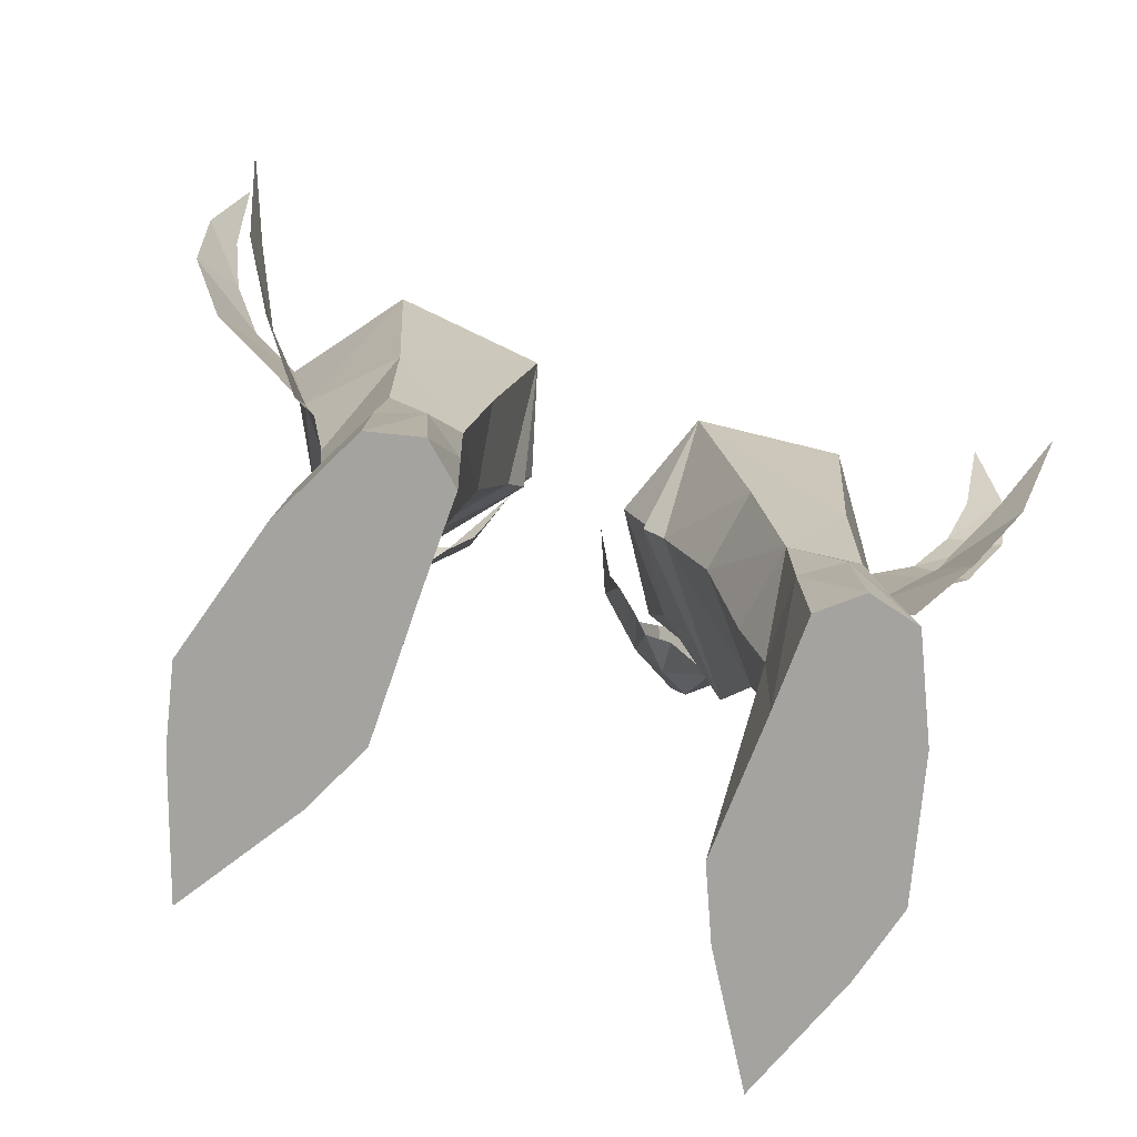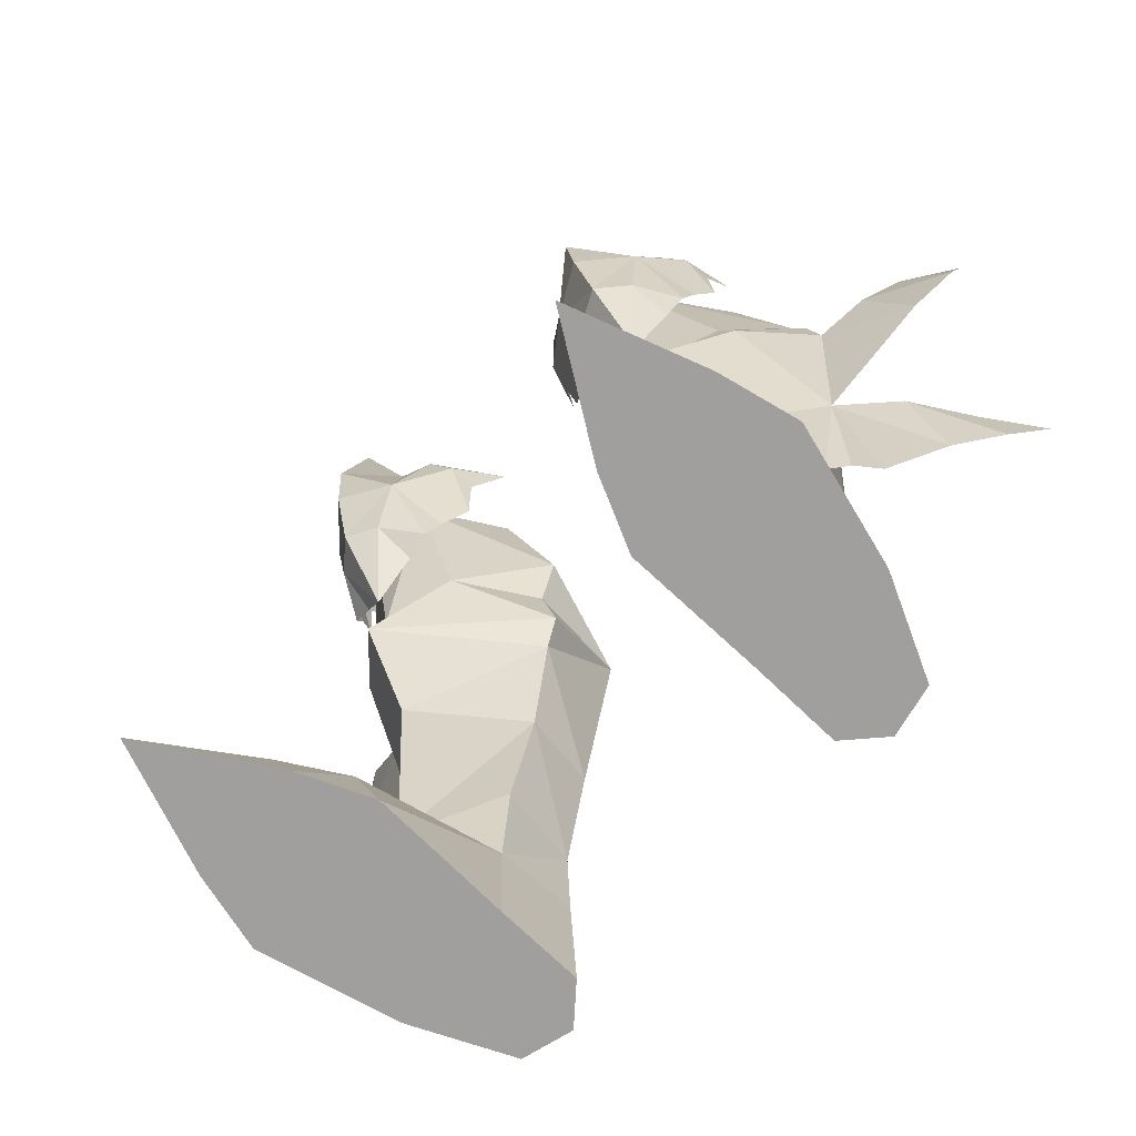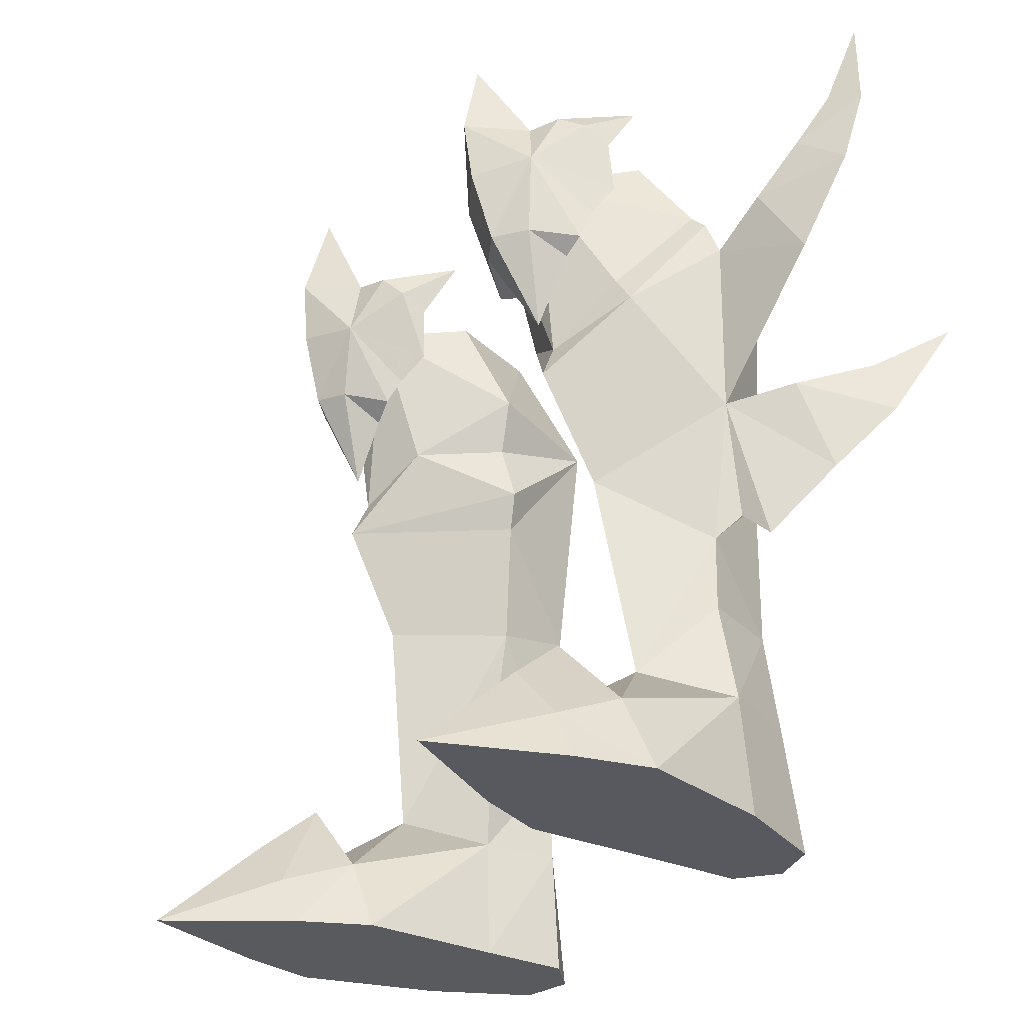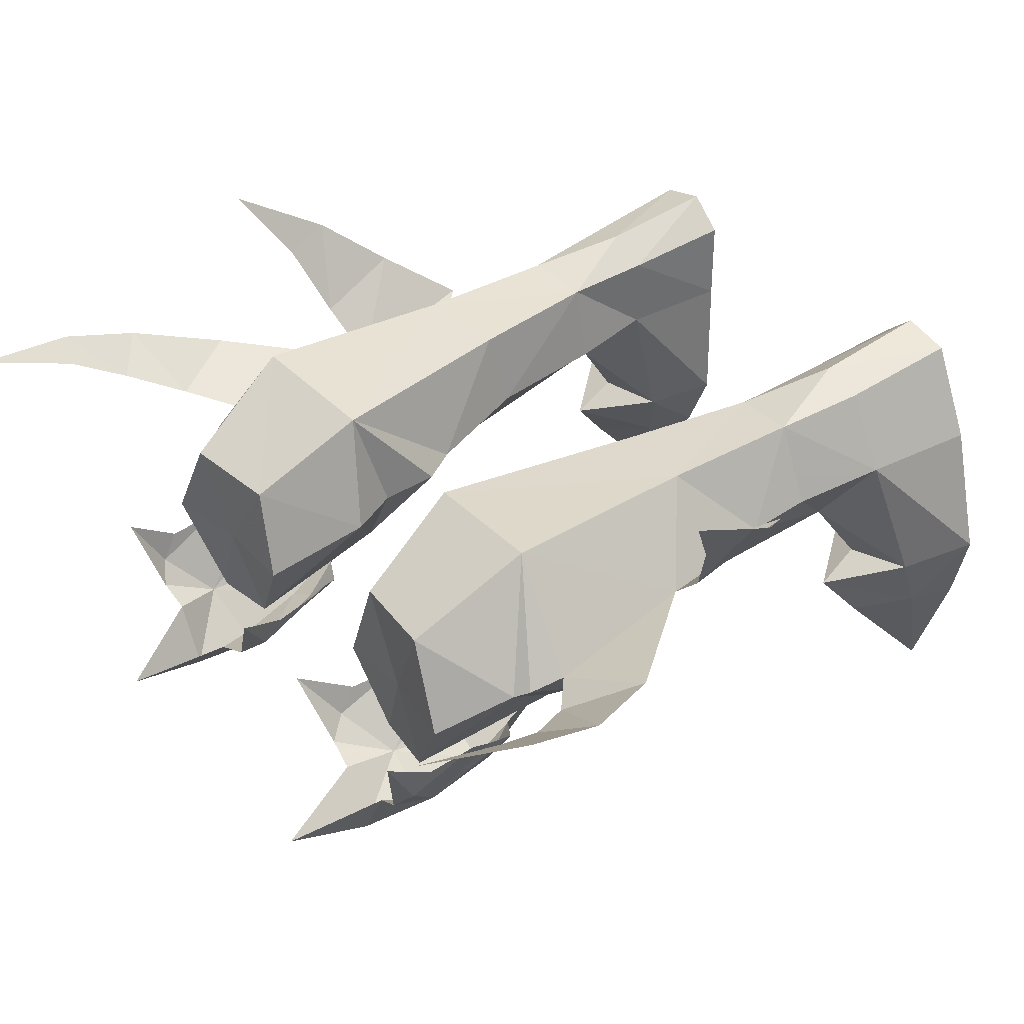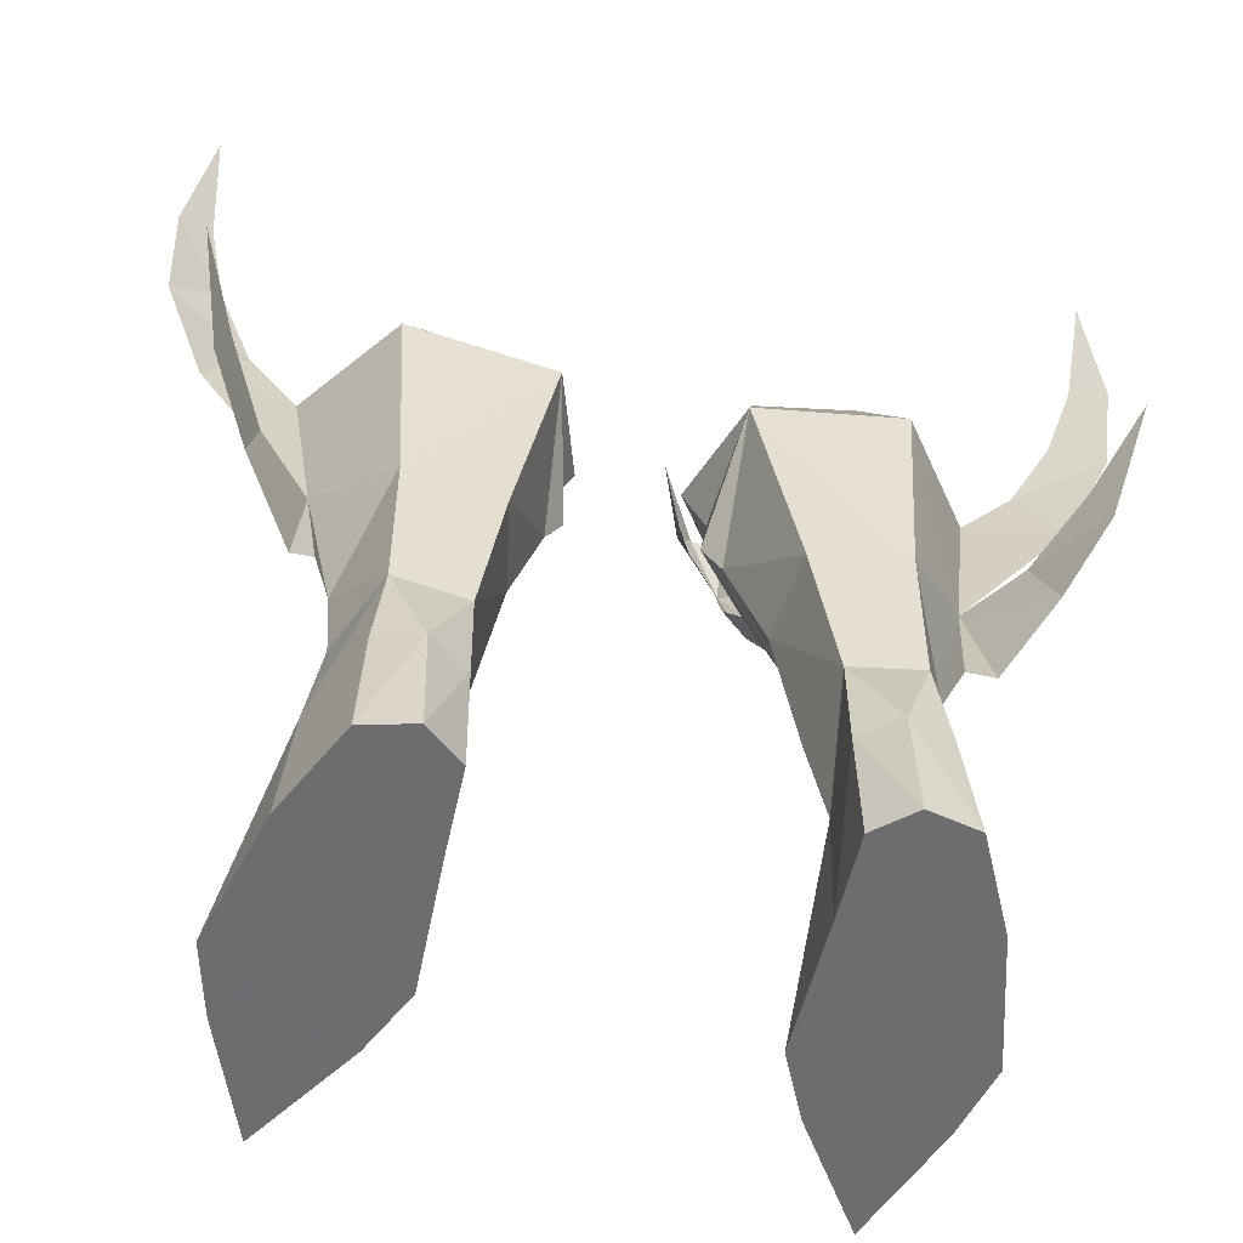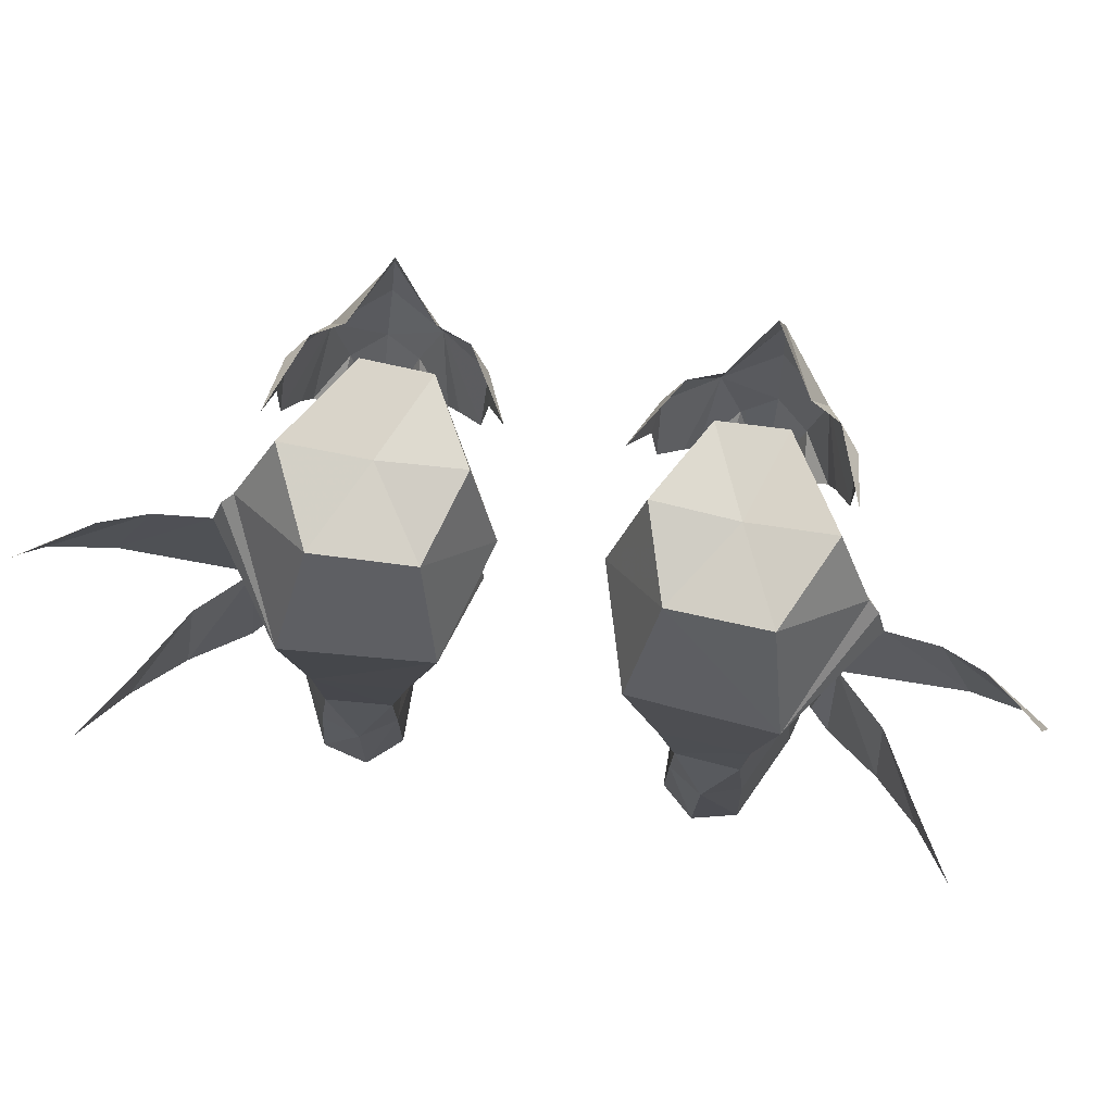
<metadata>
{"format":"obj","ext":"obj","renderer":"f3d","projection":"perspective","resolution":1024,"background":"white","views":[{"elev":-72.9,"azim":160.0,"up":"+Z"},{"elev":-71.4,"azim":45.7,"up":"+Z"},{"elev":-30.4,"azim":57.0,"up":"+Z"},{"elev":36.4,"azim":52.6,"up":"+Y"},{"elev":-54.1,"azim":167.7,"up":"+Z"},{"elev":79.1,"azim":-170.3,"up":"+Z"}]}
</metadata>
<code>
g robber_shoe_male_47760
v 5.292 -3.552 29.4
v 6.324 -3.161 26.31
v 7.698 -3.864 26.47
v 7.49 -4.787 29.58
v 4.924 -1.596 25.71
v 4.365 -1.187 26.69
v 9.467 -2.957 30.08
v 8.981 -2.753 26.53
v 10.13 -0.8597 26.25
v 10.38 -0.3696 27.61
v 14.33 7.196 19.18
v 14.73 8.74 15.41
v 16.39 10.87 18.1
v 15.92 10.23 20.29
v 12.22 5.055 18.52
v 12.64 6.744 12.57
v 15.27 4.943 27.48
v 16.96 5.942 24.28
v 18.77 7.026 28.33
v 16.76 6.084 29.93
v 13.18 4.384 25.68
v 12.22 5.055 18.52
v 18.95 8.079 31.93
v 17.56 7.377 32.44
v -5.421 -3.552 29.4
v -7.619 -4.787 29.58
v -7.826 -3.864 26.47
v -6.452 -3.161 26.31
v -5.053 -1.596 25.71
v -4.494 -1.187 26.69
v -9.596 -2.957 30.08
v -9.11 -2.753 26.53
v -10.26 -0.8597 26.25
v -10.51 -0.3696 27.61
v -16.52 10.87 18.1
v -14.86 8.74 15.41
v -14.46 7.196 19.18
v -16.05 10.23 20.29
v -12.76 6.744 12.57
v -12.35 5.055 18.52
v -15.39 4.943 27.48
v -16.89 6.084 29.93
v -18.9 7.026 28.33
v -17.09 5.942 24.28
v -13.31 4.384 25.68
v -12.35 5.055 18.52
v -19.08 8.079 31.93
v -17.69 7.377 32.44
v 3.365 -0.5499 27.78
v 3.978 -2.577 31.83
v 3.217 -1.901 30.87
v 5.358 -3.032 32.04
v 7.298 -5.091 32.39
v 6.866 -4.139 36.18
v 2.194 0.4352 32.54
v 3.041 -0.8065 30.05
v 6.048 -1.396 25.17
v 7.754 -1.465 22.69
v 10.91 0.4636 28.91
v 10.66 -0.8883 32
v 9.853 -1.73 32.54
v 8.646 -2.442 32.38
v 10.95 1.656 33.51
v 10.86 0.243 31.21
v 9.21 -0.9442 25.7
v 11.71 6.037 13.61
v 17.46 13.31 22.28
v 11.01 5.115 12.57
v 17.96 8.955 36.79
v -3.493 -0.55 27.78
v -3.345 -1.901 30.87
v -4.106 -2.577 31.83
v -5.487 -3.032 32.04
v -6.995 -4.139 36.18
v -7.427 -5.091 32.39
v -2.323 0.4352 32.54
v -3.17 -0.8065 30.05
v -6.177 -1.396 25.17
v -7.883 -1.465 22.69
v -11.03 0.4636 28.91
v -9.981 -1.73 32.54
v -10.79 -0.8883 32
v -8.775 -2.442 32.38
v -11.08 1.656 33.51
v -10.99 0.243 31.21
v -9.338 -0.9443 25.7
v -11.83 6.037 13.61
v -17.58 13.31 22.28
v -11.14 5.115 12.57
v -18.09 8.955 36.79
f 1 2 3
f 3 4 1
f 5 2 1
f 1 6 5
f 7 4 3
f 3 8 7
f 9 10 7
f 7 8 9
f 11 12 13
f 13 14 11
f 15 16 12
f 12 11 15
f 17 18 19
f 19 20 17
f 21 22 18
f 18 17 21
f 23 24 20
f 20 19 23
f 25 26 27
f 27 28 25
f 29 30 25
f 25 28 29
f 31 32 27
f 27 26 31
f 33 32 31
f 31 34 33
f 35 36 37
f 37 38 35
f 36 39 40
f 40 37 36
f 41 42 43
f 43 44 41
f 45 41 44
f 44 46 45
f 47 43 42
f 42 48 47
f 6 1 49
f 1 50 51
f 52 53 54
f 52 50 1
f 55 56 51
f 1 4 53
f 52 1 53
f 57 2 5
f 49 1 51
f 50 55 51
f 3 2 58
f 2 57 58
f 10 59 7
f 7 60 61
f 62 54 53
f 62 7 61
f 63 60 64
f 7 53 4
f 62 53 7
f 65 9 8
f 59 64 60
f 61 60 63
f 3 58 8
f 8 58 65
f 59 60 7
f 49 51 56
f 15 66 16
f 14 13 67
f 68 66 15
f 24 23 69
f 30 70 25
f 25 71 72
f 73 74 75
f 73 25 72
f 76 71 77
f 25 75 26
f 73 75 25
f 78 29 28
f 70 71 25
f 72 71 76
f 27 79 28
f 28 79 78
f 34 31 80
f 31 81 82
f 83 75 74
f 83 81 31
f 84 85 82
f 31 26 75
f 83 31 75
f 86 32 33
f 80 82 85
f 81 84 82
f 27 32 79
f 32 86 79
f 80 31 82
f 70 77 71
f 39 87 40
f 88 35 38
f 40 87 89
f 48 90 47
g robber_shoe_male_47760
v 4.516 5.672 29.81
v 8.801 5.969 30.43
v 9.845 9.007 25.41
v 3.588 8.443 24.99
v 7.494 -3.796 -0.07041
v 8.447 -4.096 2.064
v 7.198 -1.33 2.958
v 6.159 -0.8518 -0.06976
v 6.159 -0.8518 -0.06976
v 6.278 5.142 -0.06934
v 11.91 5.672 -0.07227
v 13.46 -0.1086 -0.07345
v 9.985 9.713 -0.07133
v 6.293 8.877 -0.06938
v 13.46 -0.1086 -0.07345
v 12.23 -0.7797 3.142
v 11.89 -3.562 1.946
v 12.66 -3.366 -0.07273
v 7.494 -3.796 -0.07041
v 12.66 -3.366 -0.07273
v 9.312 8.767 16.13
v 9.306 8.711 9.546
v 6.322 8.437 9.266
v 5.336 8.467 15.63
v 7.849 10.24 -0.0703
v 6.293 8.877 -0.06938
v 6.301 8.578 5.201
v 7.912 9.65 5.394
v 7.882 -0.8006 21.58
v 8.1 -1.495 19.98
v 11.06 1.064 23.21
v 10.43 0.7925 24.29
v 9.985 9.713 -0.07133
v 9.735 9.037 5.399
v 4.745 5.047 14.94
v 5.336 8.467 15.63
v 6.322 8.437 9.266
v 5.784 4.865 9.111
v 12.75 3.998 27.15
v 12.25 3.677 27.68
v 11.01 5.115 12.57
v 10.81 5.214 9.448
v -4.645 5.672 29.81
v -3.717 8.443 24.99
v -9.973 9.007 25.41
v -8.93 5.969 30.43
v -7.623 -3.796 -0.07041
v -6.288 -0.8518 -0.06974
v -7.327 -1.33 2.958
v -8.576 -4.096 2.064
v -6.288 -0.8518 -0.06974
v -13.59 -0.1086 -0.07346
v -12.04 5.672 -0.07228
v -6.407 5.142 -0.06932
v -10.11 9.713 -0.07133
v -6.421 8.877 -0.06937
v -13.59 -0.1086 -0.07346
v -12.79 -3.366 -0.07273
v -12.02 -3.563 1.946
v -12.36 -0.7797 3.142
v -7.623 -3.796 -0.07041
v -12.79 -3.366 -0.07273
v -9.441 8.767 16.13
v -5.465 8.467 15.63
v -6.451 8.437 9.266
v -9.434 8.711 9.546
v -7.978 10.24 -0.07029
v -8.04 9.65 5.394
v -6.429 8.578 5.201
v -6.421 8.877 -0.06937
v -8.01 -0.8006 21.58
v -10.55 0.7925 24.29
v -11.19 1.064 23.21
v -8.229 -1.495 19.98
v -10.11 9.713 -0.07133
v -9.864 9.037 5.399
v -4.874 5.047 14.94
v -5.913 4.864 9.111
v -6.451 8.437 9.266
v -5.465 8.467 15.63
v -12.88 3.998 27.15
v -12.38 3.677 27.68
v -10.93 5.214 9.448
v -11.14 5.115 12.57
v 8.206 -1.845 29.96
v 10.63 2.044 30.76
v 10.69 -8.837 -0.07168
v 12.22 5.055 18.52
v 11.41 5.569 5.2
v 5.298 -1.799 29.6
v 2.061 3.442 25.82
v 5.043 0.2127 23.36
v 9.073 2.259 6.405
v 8.236 0.9476 15.33
v 3.349 4.39 19.78
v 3.588 8.443 24.99
v 4.516 5.672 29.81
v 7.849 10.24 -0.0703
v 11.41 5.569 5.2
v 6.278 5.142 -0.06934
v 10.69 -8.837 -0.07168
v 9.671 -1.928 6.172
v 13.18 4.384 25.68
v 11.91 5.672 -0.07227
v 2.588 4.11 21.25
v 2.978 3.653 23.62
v 9.573 -0.747 4.27
v 6.437 5.16 5.075
v 9.073 2.259 6.405
v 8.801 5.969 30.43
v 4.516 5.672 29.81
v 6.945 2.007 30.13
v 8.206 -1.845 29.96
v 10.63 2.044 30.76
v 3.311 1.746 30.09
v 5.298 -1.799 29.6
v 9.735 9.037 5.399
v 7.912 9.65 5.394
v 6.301 8.578 5.201
v 6.301 8.578 5.201
v 6.437 5.16 5.075
v 10.13 -4.23 4.204
v 3.311 1.746 30.09
v -8.335 -1.845 29.96
v -10.76 2.044 30.76
v -10.82 -8.837 -0.07168
v -12.35 5.055 18.52
v -11.54 5.569 5.2
v -5.426 -1.799 29.6
v -5.172 0.2127 23.36
v -2.189 3.442 25.82
v -9.202 2.259 6.405
v -8.364 0.9476 15.33
v -3.478 4.39 19.78
v -3.717 8.443 24.99
v -4.645 5.672 29.81
v -7.978 10.24 -0.07029
v -11.54 5.569 5.2
v -6.407 5.142 -0.06932
v -10.82 -8.837 -0.07168
v -9.801 -1.928 6.172
v -13.31 4.384 25.68
v -12.04 5.672 -0.07228
v -2.717 4.11 21.25
v -3.107 3.653 23.62
v -9.703 -0.7469 4.27
v -6.566 5.16 5.075
v -9.202 2.259 6.405
v -8.93 5.969 30.43
v -7.074 2.007 30.13
v -4.645 5.672 29.81
v -8.335 -1.845 29.96
v -10.76 2.044 30.76
v -3.439 1.746 30.09
v -5.426 -1.799 29.6
v -8.04 9.65 5.394
v -9.864 9.037 5.399
v -6.429 8.578 5.201
v -6.429 8.578 5.201
v -6.566 5.16 5.075
v -10.25 -4.23 4.204
v -3.439 1.746 30.09
f 91 92 93
f 93 94 91
f 95 96 97
f 97 98 95
f 99 100 101
f 101 102 99
f 103 101 100
f 100 104 103
f 105 106 107
f 107 108 105
f 109 99 102
f 102 110 109
f 111 112 113
f 113 114 111
f 94 93 111
f 111 114 94
f 115 116 117
f 117 118 115
f 119 120 121
f 121 122 119
f 123 115 118
f 118 124 123
f 125 126 127
f 127 128 125
f 129 130 122
f 122 121 129
f 112 111 131
f 131 132 112
f 133 134 135
f 135 136 133
f 137 138 139
f 139 140 137
f 141 142 143
f 143 144 141
f 145 146 144
f 144 143 145
f 147 148 149
f 149 150 147
f 151 152 142
f 142 141 151
f 153 154 155
f 155 156 153
f 134 154 153
f 153 135 134
f 157 158 159
f 159 160 157
f 161 162 163
f 163 164 161
f 165 166 158
f 158 157 165
f 167 168 169
f 169 170 167
f 171 163 162
f 162 172 171
f 156 173 174
f 174 153 156
f 175 130 176
f 108 107 177
f 177 96 95
f 111 178 131
f 112 132 179
f 180 181 182
f 93 92 130
f 183 131 184
f 185 126 125
f 184 125 183
f 186 181 187
f 188 103 104
f 124 189 123
f 190 117 116
f 110 191 109
f 106 192 107
f 97 96 192
f 193 93 129
f 123 189 194
f 178 121 120
f 120 195 185
f 119 182 120
f 178 193 121
f 178 93 193
f 186 195 196
f 175 119 122
f 184 178 120
f 131 178 184
f 106 197 192
f 194 189 105
f 190 98 198
f 197 199 97
f 180 182 119
f 180 119 175
f 93 130 129
f 121 193 129
f 200 201 202
f 203 204 202
f 205 206 202
f 204 200 202
f 201 205 202
f 206 203 202
f 111 93 178
f 112 207 208
f 195 186 185
f 209 113 208
f 113 112 208
f 186 196 181
f 181 196 182
f 210 211 127
f 207 112 179
f 120 182 195
f 185 184 120
f 182 196 195
f 185 125 184
f 185 186 126
f 97 192 197
f 106 199 197
f 107 212 177
f 177 212 96
f 189 106 105
f 98 97 198
f 175 122 130
f 180 213 181
f 92 176 130
f 181 213 187
f 190 198 117
f 192 212 107
f 96 212 192
f 199 198 97
f 106 189 199
f 183 179 132
f 125 128 183
f 132 131 183
f 127 211 128
f 128 211 183
f 214 215 172
f 148 216 149
f 216 137 140
f 153 174 217
f 156 218 173
f 219 220 221
f 135 172 136
f 222 223 174
f 224 167 170
f 223 222 167
f 225 226 221
f 227 146 145
f 166 165 228
f 229 160 159
f 152 151 230
f 150 149 231
f 139 231 140
f 232 171 135
f 165 233 228
f 217 164 163
f 164 224 234
f 161 164 220
f 217 163 232
f 217 232 135
f 225 235 234
f 214 162 161
f 223 164 217
f 174 223 217
f 150 231 236
f 233 147 228
f 229 237 138
f 236 139 238
f 219 161 220
f 219 214 161
f 135 171 172
f 163 171 232
f 239 240 241
f 242 240 243
f 244 240 245
f 243 240 239
f 241 240 244
f 245 240 242
f 153 217 135
f 156 246 247
f 234 224 225
f 248 246 155
f 155 246 156
f 225 221 235
f 221 220 235
f 249 169 250
f 247 218 156
f 164 234 220
f 224 164 223
f 220 234 235
f 224 223 167
f 224 170 225
f 139 236 231
f 150 236 238
f 149 216 251
f 216 140 251
f 228 147 150
f 138 237 139
f 214 172 162
f 219 221 252
f 136 172 215
f 221 226 252
f 229 159 237
f 231 149 251
f 140 231 251
f 238 139 237
f 150 238 228
f 222 173 218
f 167 222 168
f 173 222 174
f 169 168 250
f 168 222 250

</code>
